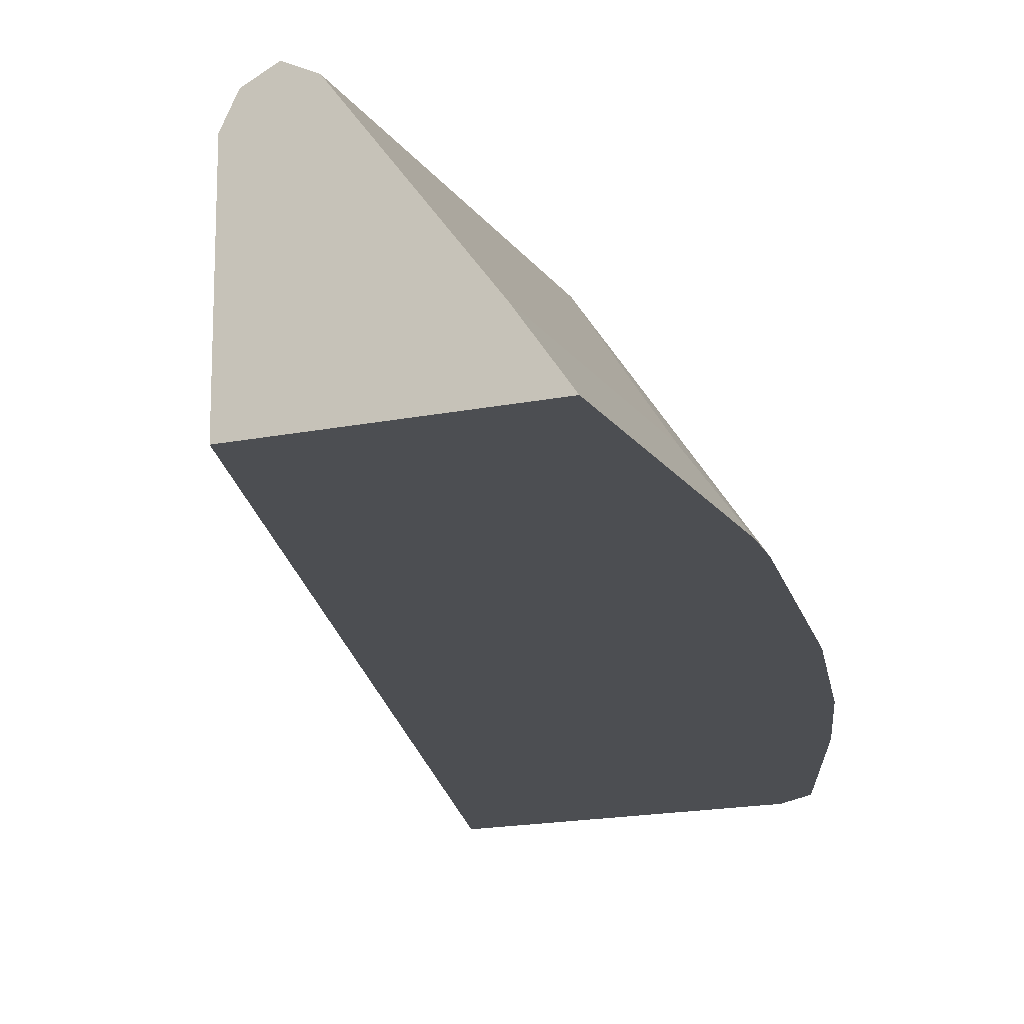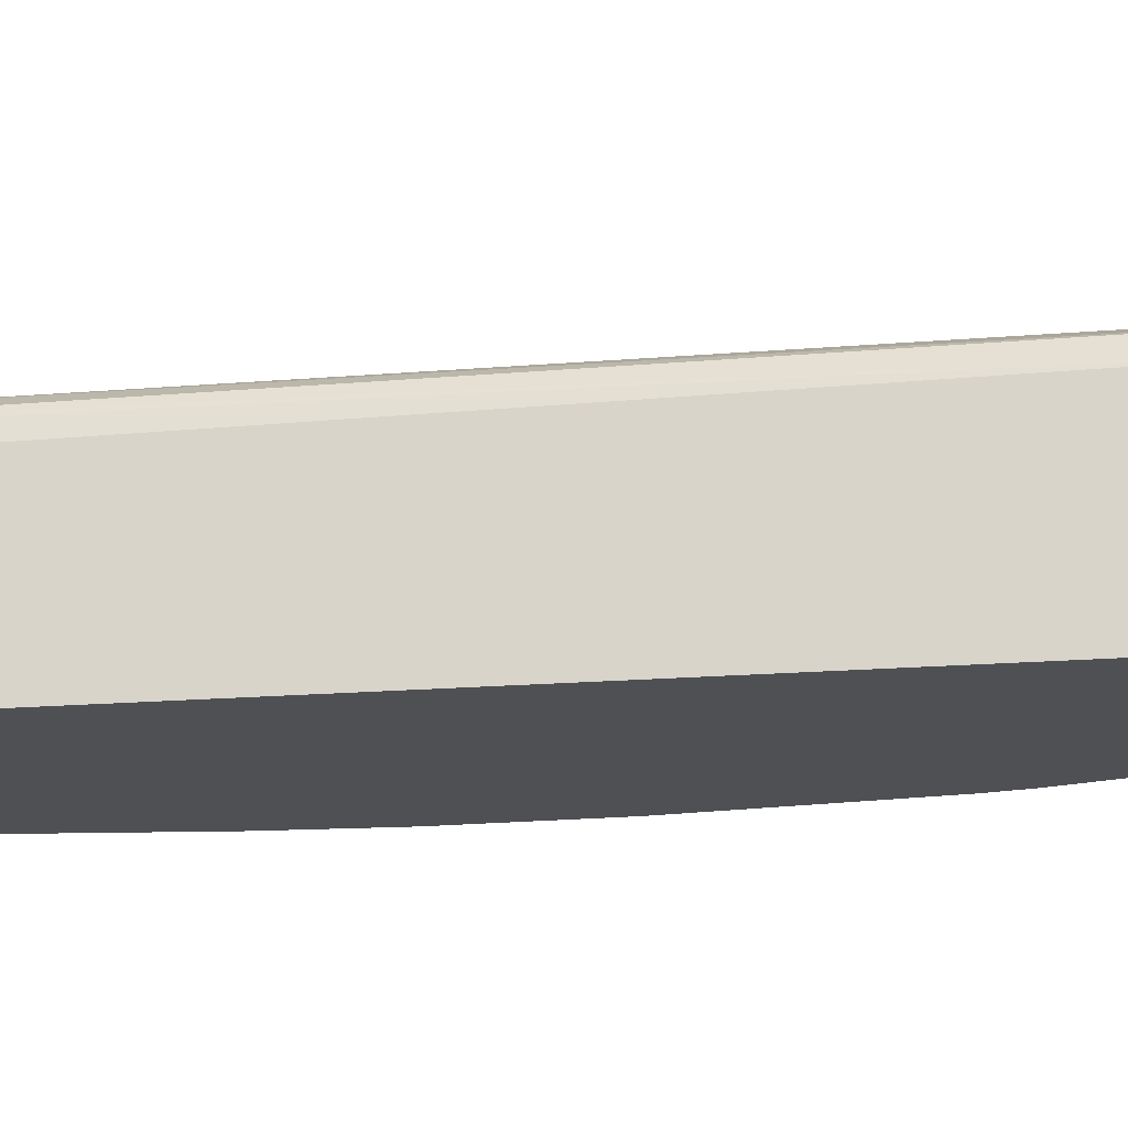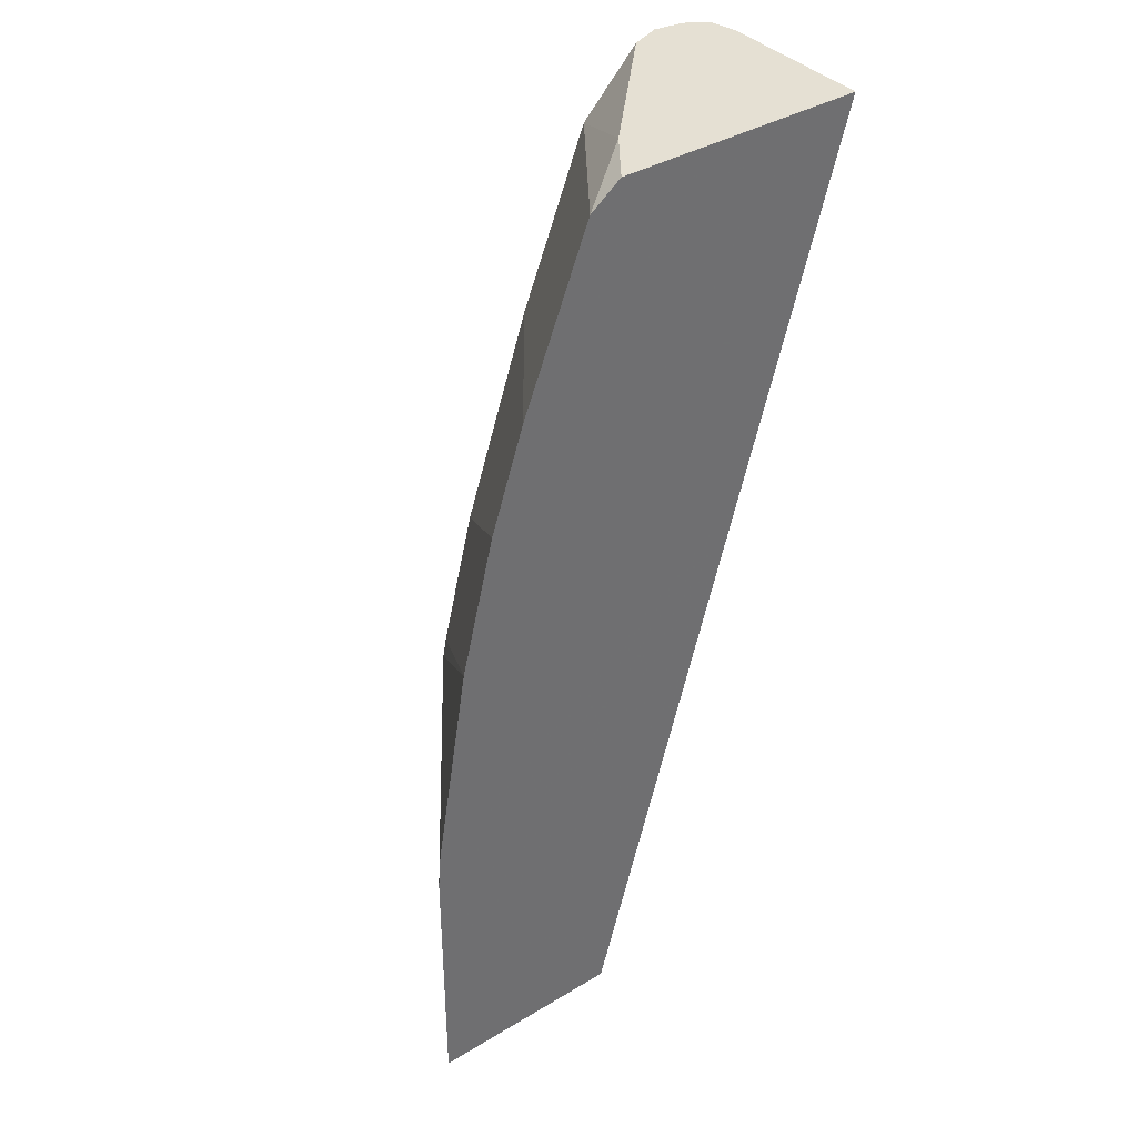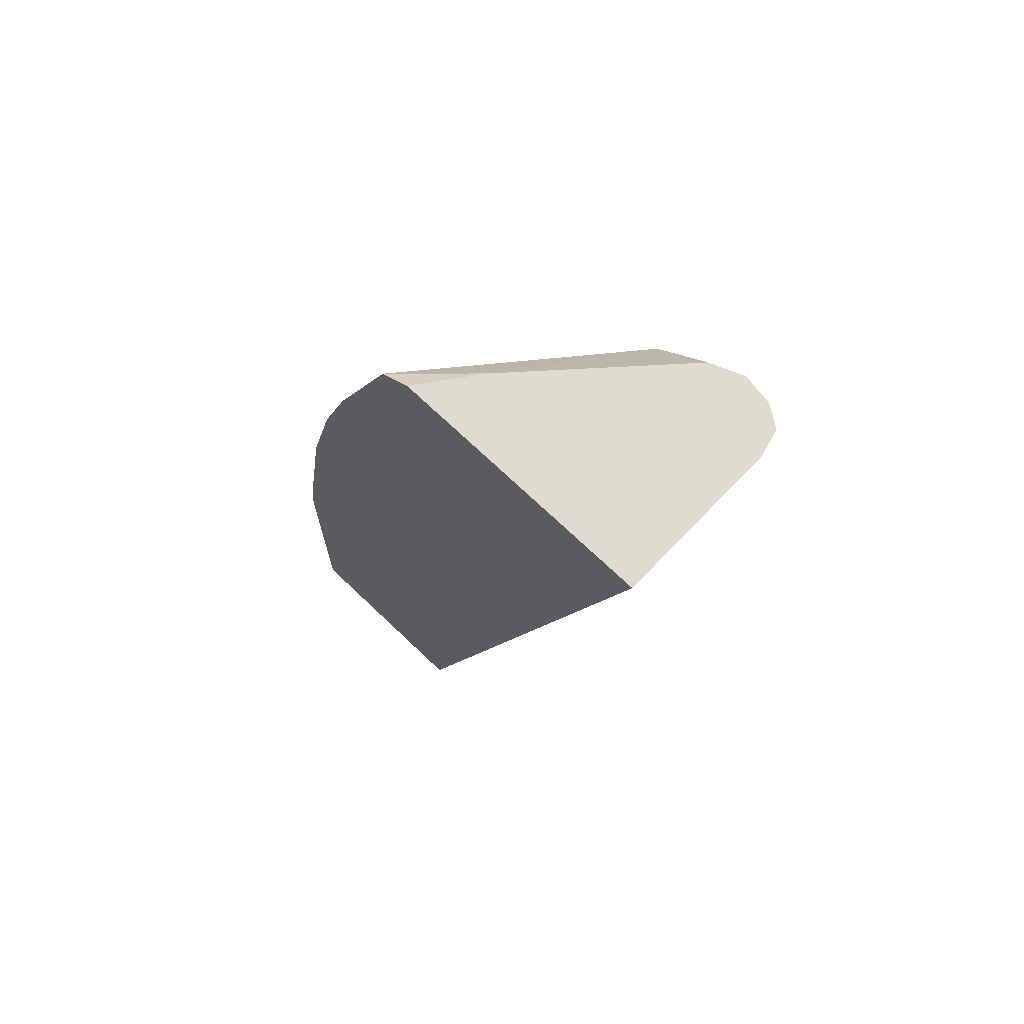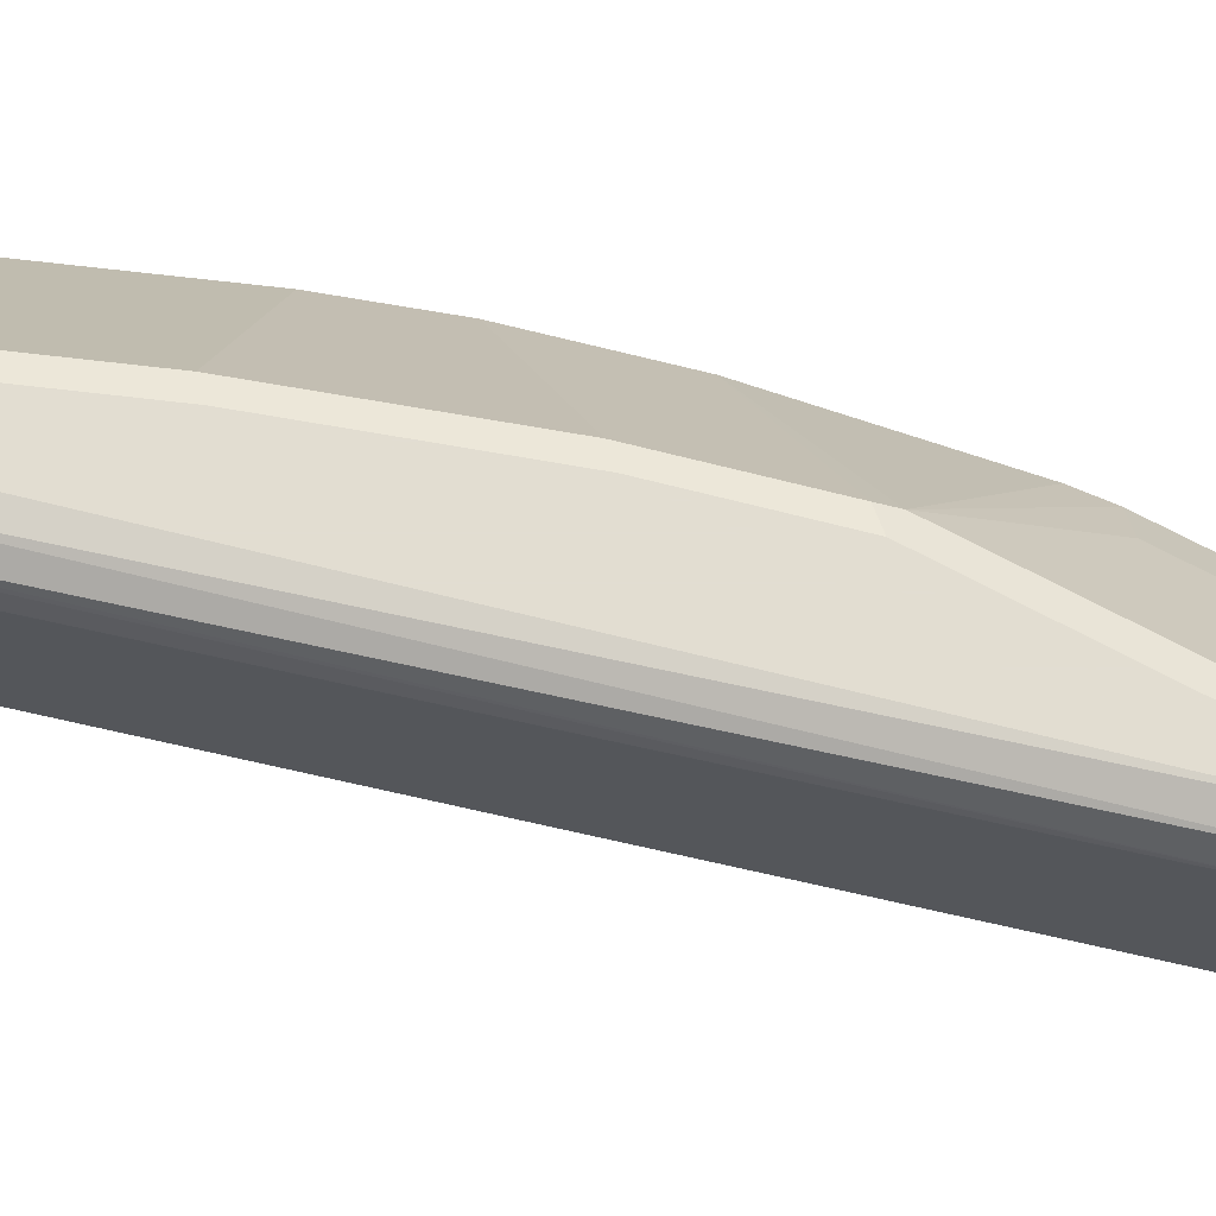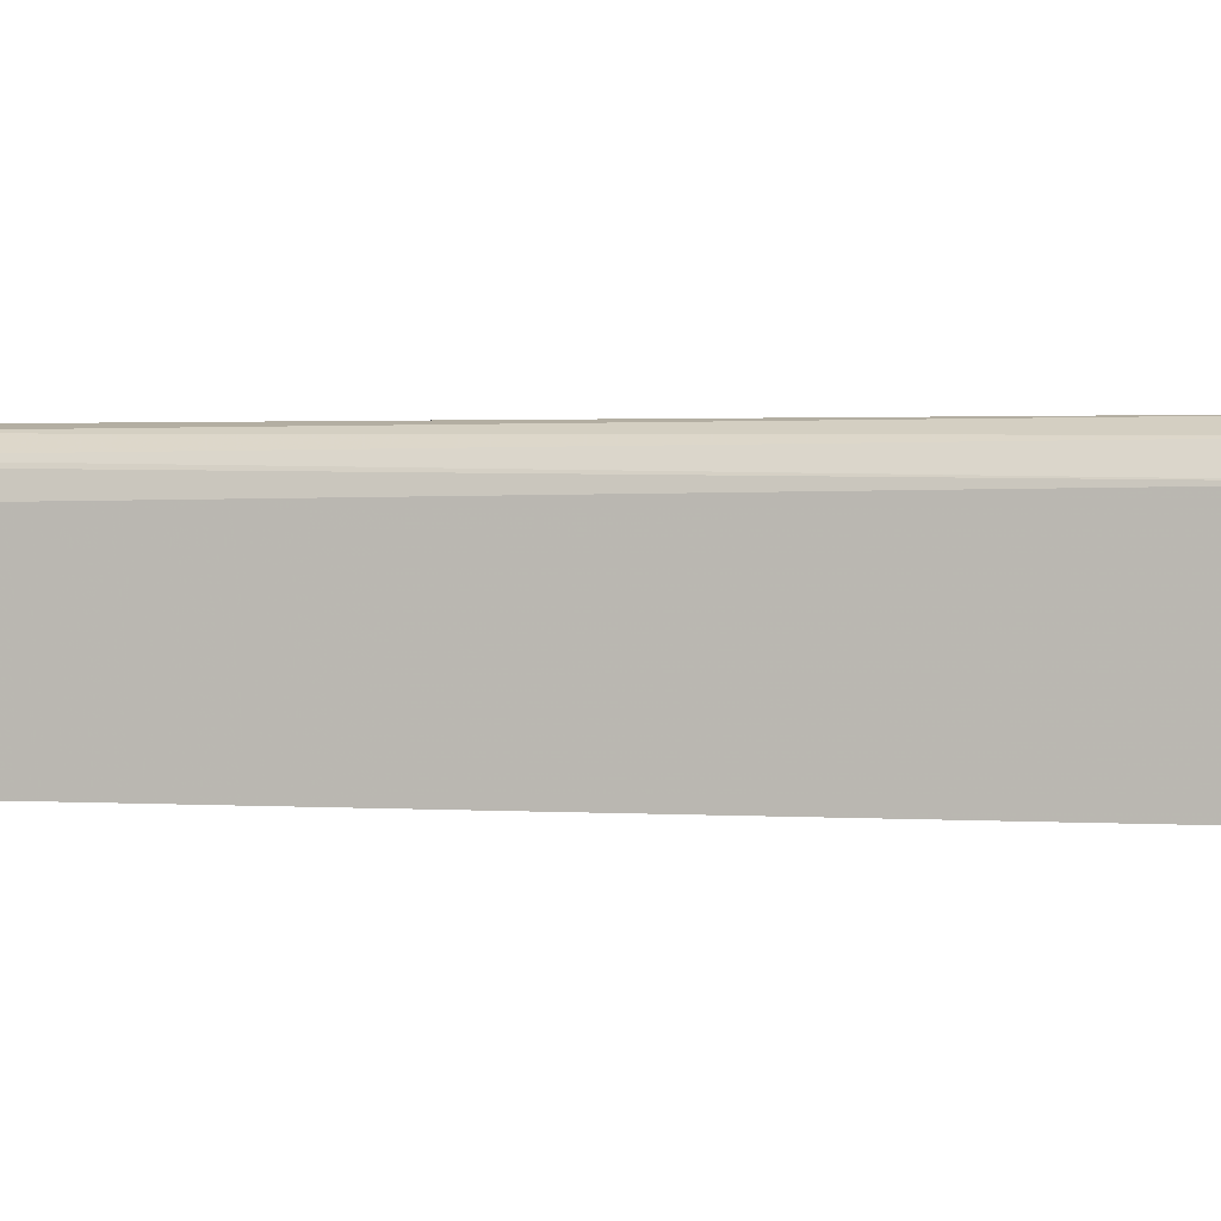
<metadata>
{"format":"obj","ext":"obj","renderer":"f3d","projection":"perspective","resolution":1024,"background":"white","views":[{"elev":-16.9,"azim":-157.4,"up":"+Y"},{"elev":-18.7,"azim":114.5,"up":"+Y"},{"elev":38.2,"azim":-37.2,"up":"+Z"},{"elev":70.4,"azim":43.8,"up":"+Z"},{"elev":68.4,"azim":118.6,"up":"+Y"},{"elev":1.4,"azim":120.4,"up":"+Y"}]}
</metadata>
<code>
v -0.01247 -0.1524 -0.4025
v -0.01089 -0.1524 -0.3845
v 0.05732 -0.05731 -0.361
v 0.005749 -0.1261 -0.4126
v -0.01247 -0.1524 -0.5331
v 0.006312 -0.1524 -0.2814
v 0.06018 -0.05588 -0.3524
v 0.05732 -0.05731 -0.5331
v 0.005749 -0.1261 -0.5331
v 0.08596 -0.1524 -0.5331
v 0.02349 -0.1524 -0.2126
v 0.07738 -0.05588 -0.2837
v 0.08596 -0.05159 -0.2923
v 0.06878 -0.05159 -0.361
v 0.06878 -0.05159 -0.5331
v 0.2176 -0.1524 -0.0634
v 0.08596 -0.06877 -0.5331
v 0.0407 -0.1524 -0.1611
v 0.1117 -0.05588 -0.1806
v 0.09456 -0.05588 -0.2321
v 0.1031 -0.05159 -0.2407
v 0.08024 -0.05731 -0.5331
v 0.1891 -0.05159 -0.06878
v 0.2039 -0.05394 -0.0634
v 0.2176 -0.07414 -0.0634
v 0.09069 -0.1524 -0.0634
v 0.08589 -0.0686 -0.5331
v 0.2143 -0.06082 -0.0634
v 0.212 -0.06304 -0.07453
v 0.07508 -0.1524 -0.07508
v 0.1203 -0.05159 -0.1892
v 0.1461 -0.05588 -0.09457
v 0.1891 -0.05159 -0.0634
v 0.1107 -0.1252 -0.0634
v 0.1547 -0.05159 -0.1032
v 0.1737 -0.0578 -0.0634
v 0.1633 -0.05588 -0.07738
f 17 27 28
f 16 28 24
f 16 34 26
f 16 36 34
f 16 33 36
f 16 24 33
f 16 25 28
f 13 35 33
f 15 23 24
f 13 15 14
f 13 23 15
f 13 33 23
f 13 31 35
f 17 28 29
f 15 24 22
f 17 29 25
f 32 33 35
f 18 32 19
f 13 21 31
f 33 37 36
f 32 37 33
f 32 36 37
f 32 34 36
f 30 34 32
f 26 34 30
f 25 29 28
f 23 33 24
f 22 28 27
f 22 24 28
f 19 35 31
f 19 32 35
f 19 21 20
f 19 31 21
f 18 30 32
f 12 21 13
f 1 4 9
f 11 20 12
f 3 7 8
f 3 6 7
f 2 6 3
f 1 6 2
f 1 11 6
f 1 18 11
f 3 8 9
f 1 30 18
f 1 16 26
f 1 5 10
f 1 9 5
f 1 3 4
f 1 2 3
f 12 20 21
f 1 26 30
f 3 9 4
f 1 10 16
f 5 8 15
f 5 9 8
f 11 19 20
f 11 18 19
f 10 25 16
f 7 15 8
f 7 14 15
f 7 13 14
f 10 17 25
f 7 11 12
f 6 11 7
f 5 17 10
f 5 27 17
f 7 12 13
f 5 22 27
f 5 15 22

</code>
